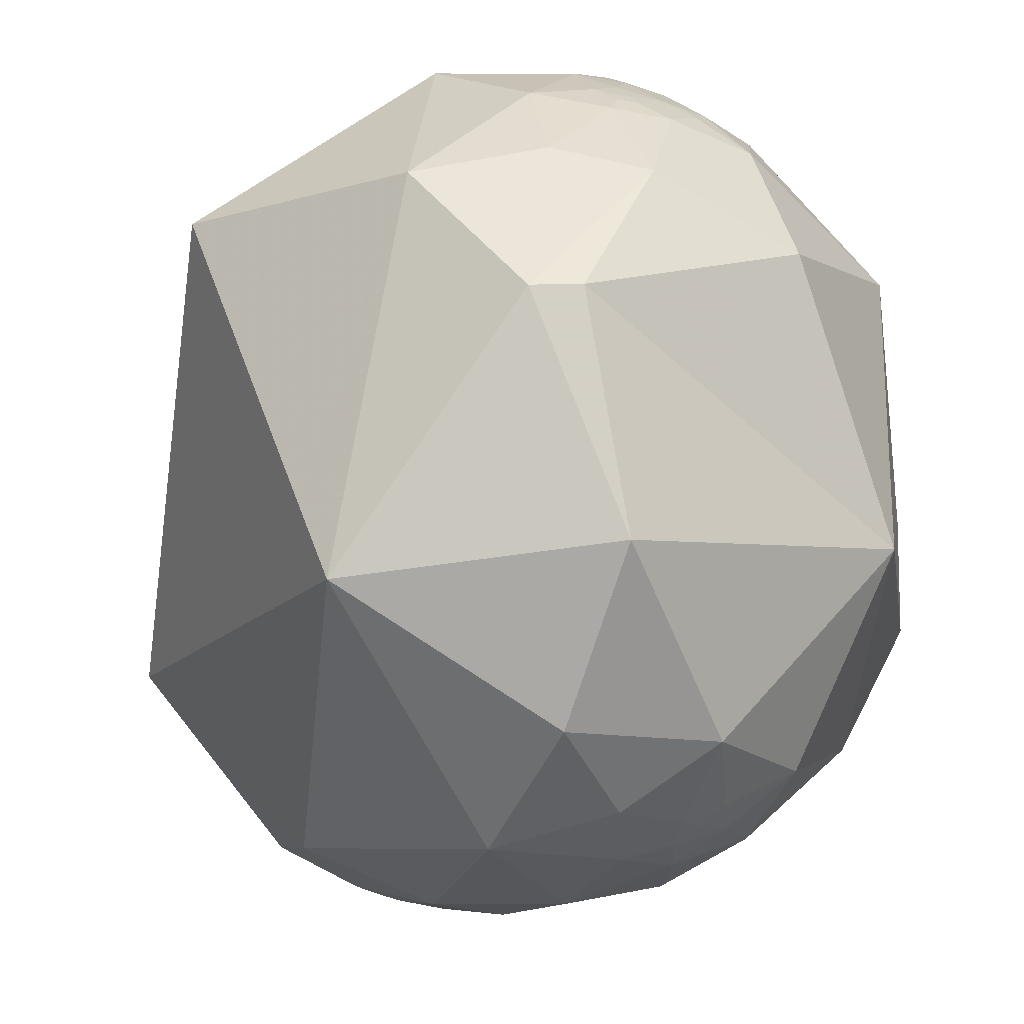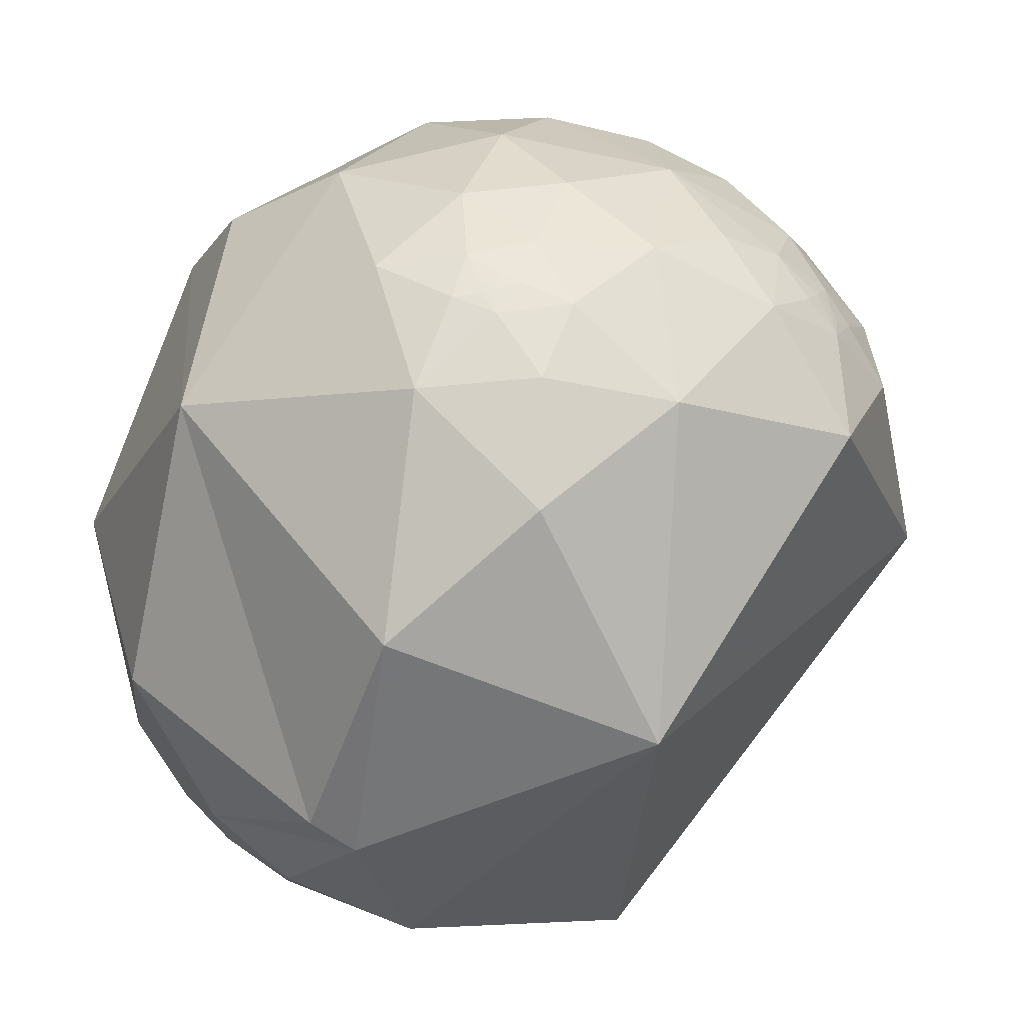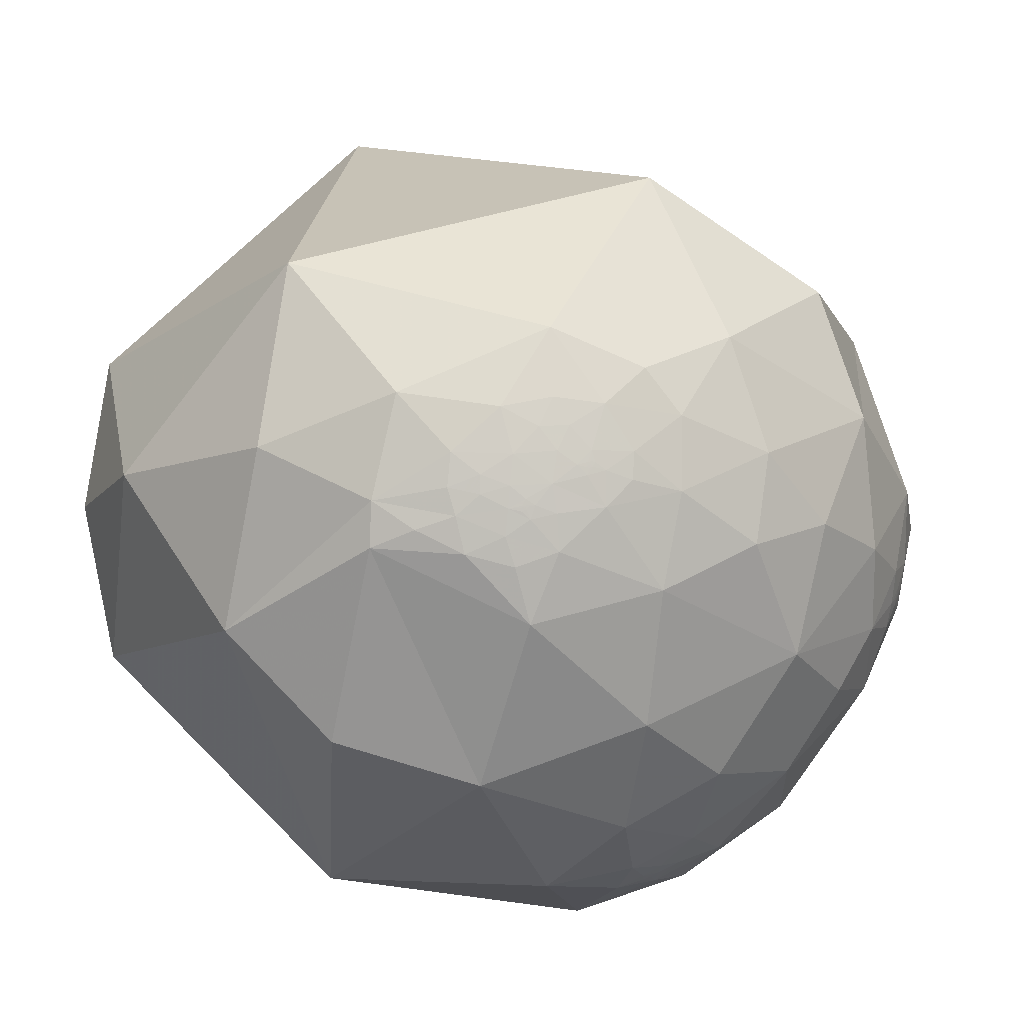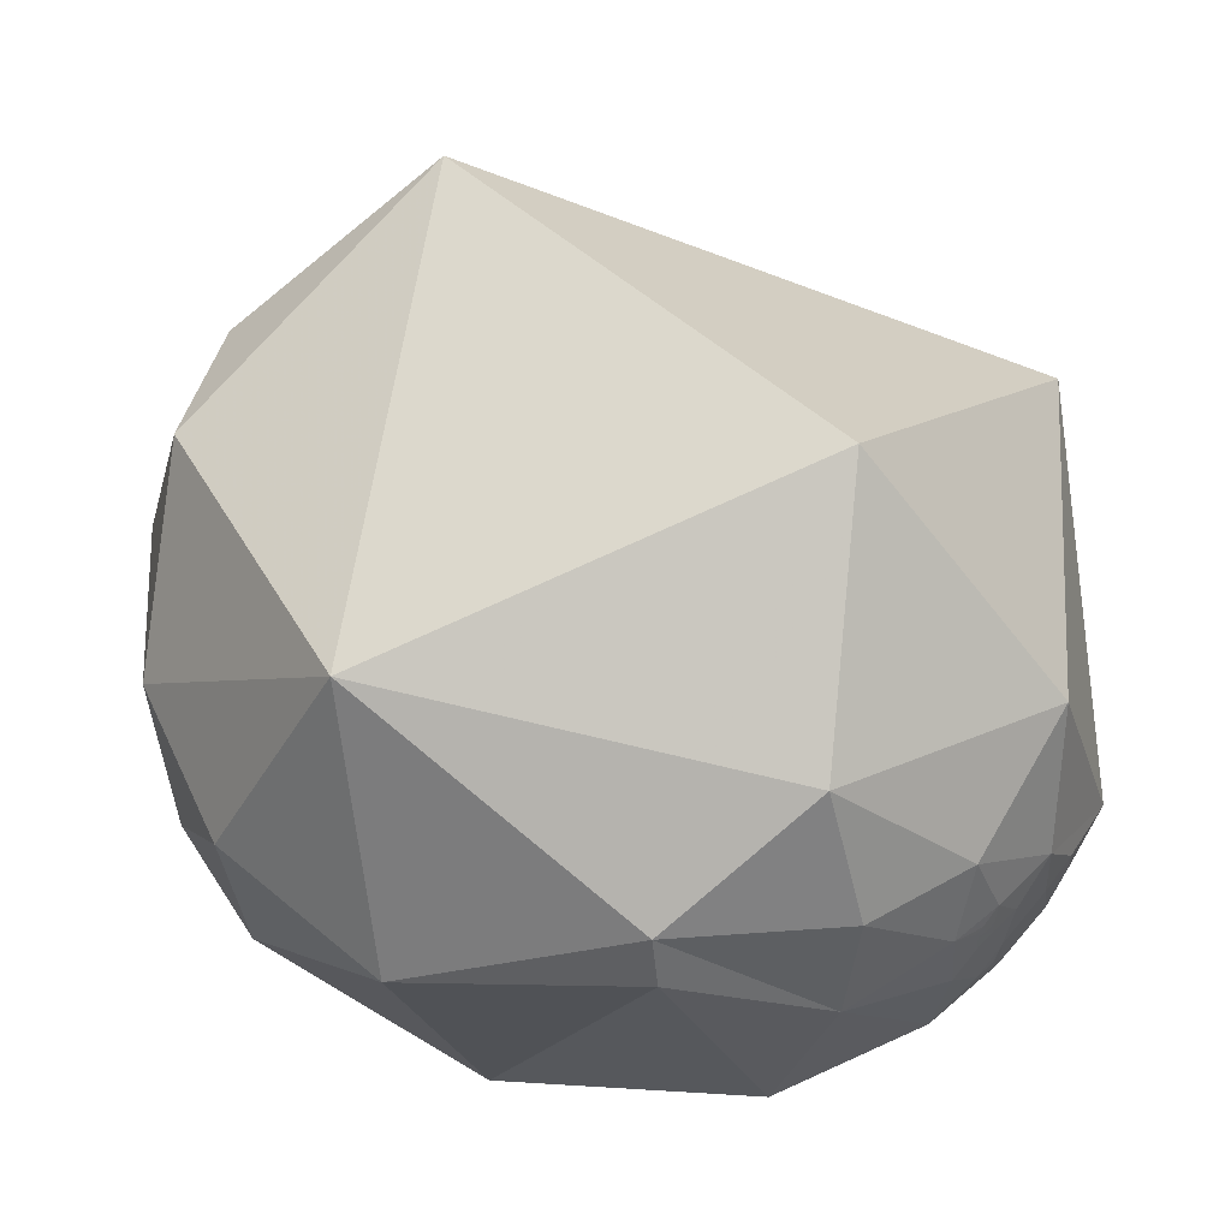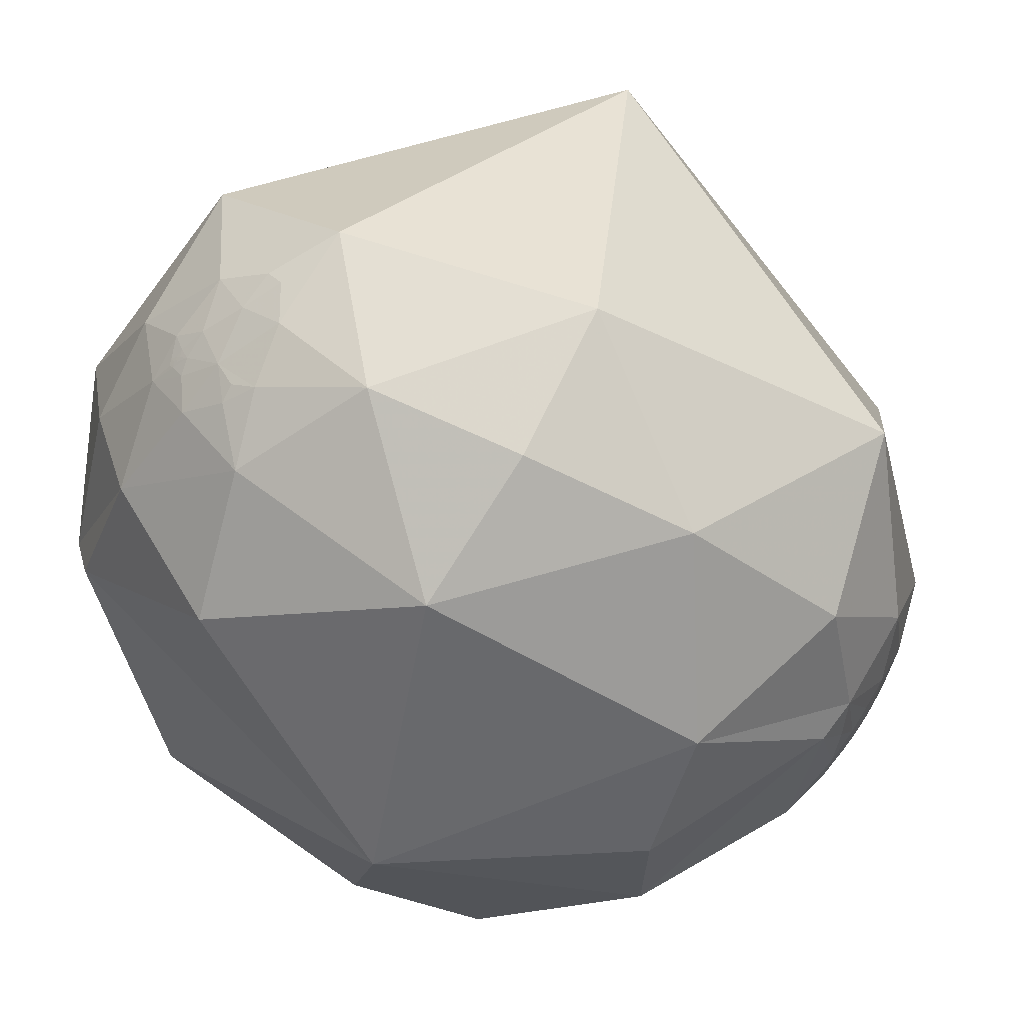
<metadata>
{"format":"obj","ext":"obj","renderer":"f3d","projection":"perspective","resolution":1024,"background":"white","views":[{"elev":-24.0,"azim":-161.5,"up":"+Y"},{"elev":-33.4,"azim":-25.0,"up":"+Z"},{"elev":62.9,"azim":-47.3,"up":"+Z"},{"elev":-76.4,"azim":91.7,"up":"+Z"},{"elev":37.0,"azim":-80.6,"up":"+Y"}]}
</metadata>
<code>
v -0.2973 -0.3555 0.8861
v -0.298 -0.3559 0.8857
v -0.2982 -0.3553 0.8859
v -0.2976 -0.3552 0.8862
v -0.4467 -0.8939 -0.03783
v -0.5763 0.571 -0.5847
v -0.6075 0.6282 -0.4861
v -0.2974 -0.3559 0.8859
v -0.2981 -0.3551 0.8861
v -0.298 -0.3557 0.8859
v -0.2978 -0.3557 0.8859
v -0.2977 -0.3557 0.8859
v -0.2979 -0.3556 0.8859
v -0.2977 -0.3555 0.886
v -0.2995 -0.3555 0.8854
v -0.297 -0.3574 0.8855
v -0.2983 -0.3614 0.8834
v -0.2964 -0.3556 0.8864
v -0.2987 -0.3542 0.8862
v -0.3008 -0.3528 0.886
v -0.3001 -0.3501 0.8873
v -0.2925 -0.36 0.8859
v -0.3051 -0.3515 0.8851
v -0.3061 -0.3798 0.873
v -0.2798 -0.3691 0.8863
v -0.2908 -0.3564 0.8879
v -0.3084 -0.3564 0.882
v -0.2851 -0.3472 0.8934
v -0.2896 -0.3066 0.9067
v -0.3236 -0.3326 0.8858
v -0.3642 -0.3632 0.8576
v -0.2591 -0.411 0.8741
v -0.5327 0.6741 -0.5117
v -0.4466 -0.8939 -0.03915
v -0.4711 0.6166 -0.6307
v -0.4719 0.6275 -0.6194
v -0.4885 -0.836 0.2497
v -0.3658 -0.7745 0.516
v -0.2704 -0.9158 0.2971
v -0.316 -0.247 0.916
v -0.2254 -0.3668 0.9026
v -0.3329 -0.9092 -0.25
v -0.2918 -0.809 -0.5102
v -0.04084 -0.9646 -0.2607
v -0.4466 -0.8939 -0.03842
v -0.4442 -0.322 0.8361
v -0.3904 -0.4143 0.8222
v -0.4465 -0.894 -0.03869
v 0.003201 -0.8902 0.4556
v -0.6537 -0.7551 0.05066
v -0.3238 -0.1713 0.9305
v -0.584 0.6609 -0.4713
v -0.6087 0.6771 -0.4136
v -0.4686 0.6208 -0.6285
v -0.4721 0.62 -0.6267
v -0.508 0.6162 -0.6019
v -0.574 0.3513 -0.7397
v -0.7194 0.5405 -0.4362
v -0.4668 0.6107 -0.6397
v -0.3435 -0.2724 0.8988
v -0.3785 -0.2121 0.901
v -0.2407 -0.2698 0.9324
v -0.4062 -0.2613 0.8756
v -0.4943 -0.1034 0.8631
v -0.4788 -0.2125 0.8518
v -0.4389 -0.5024 0.745
v -0.3062 -0.4609 0.833
v -0.1883 -0.6504 0.7359
v -0.5598 -0.1587 0.8133
v -0.55 0.1822 0.815
v -0.3061 0.0008978 0.952
v -0.7058 0.4861 0.5153
v -0.7325 0.6598 0.1679
v -0.6567 0.7359 -0.1648
v -0.3722 0.3867 -0.8438
v -0.4655 0.5655 -0.6808
v -0.4634 0.6225 -0.6307
v -0.4768 0.6149 -0.6281
v -0.4802 0.6451 -0.5943
v -0.0897 0.3232 -0.9421
v 0.1127 -0.5413 -0.8333
v -0.5009 -0.4888 -0.7143
v -0.9347 -0.3314 -0.1288
v -0.6854 -0.5845 0.4344
v -0.5668 -0.78 -0.2651
v -0.5178 -0.8536 -0.05781
v -0.4328 -0.8956 -0.103
v -0.4471 -0.893 -0.05118
v -0.4316 -0.9011 -0.04044
v -0.4307 -0.9025 0.004608
v -0.4439 -0.8952 -0.03967
v -0.4452 -0.895 -0.02901
v -0.4461 -0.8941 -0.03917
v -0.4466 -0.8939 -0.03875
v -0.4467 -0.8938 -0.03912
v -0.4469 -0.8937 -0.04038
v -0.4515 -0.8915 -0.03728
v -0.4659 -0.8845 -0.02342
v -0.3882 -0.9213 -0.02412
v -0.3562 -0.9299 0.09145
v -0.2812 -0.9569 -0.07264
v -0.0975 -0.9879 0.1206
v -0.4908 -0.8697 0.05312
v -0.4467 -0.8938 -0.03948
v -0.4466 -0.8939 -0.03927
v -0.4573 -0.8883 -0.04185
v -0.4646 -0.8838 -0.05551
v -0.8363 -0.2901 0.4652
v -0.8308 0.03034 0.5557
v -0.9175 0.3978 0.0005197
v -0.8326 0.2252 -0.506
v -0.4606 0.0169 -0.8874
v -0.3552 0.00905 -0.9348
v -0.5074 0.773 -0.3809
v -0.1428 -0.3947 0.9076
v -0.1417 -0.3949 0.9077
v -0.1425 -0.3944 0.9078
v 0.392 -0.9054 0.163
v -0.3439 0.7612 -0.5498
v -0.388 0.8152 -0.4301
v -0.1425 -0.3952 0.9075
v -0.1418 -0.3955 0.9075
v -0.142 -0.3945 0.9079
v -0.1419 -0.3951 0.9076
v -0.1421 -0.3952 0.9075
v -0.1422 -0.3951 0.9076
v -0.142 -0.395 0.9076
v -0.1422 -0.3948 0.9077
v -0.1402 -0.3956 0.9077
v -0.1426 -0.3969 0.9067
v -0.1398 -0.4021 0.9048
v -0.144 -0.3945 0.9076
v -0.1416 -0.3937 0.9083
v -0.1394 -0.3929 0.909
v -0.1413 -0.3891 0.9103
v -0.1476 -0.3984 0.9052
v -0.1345 -0.3931 0.9096
v -0.124 -0.4252 0.8966
v -0.1607 -0.4056 0.8998
v -0.1509 -0.3931 0.907
v -0.1289 -0.3999 0.9075
v -0.1612 -0.3776 0.9118
v -0.1709 -0.3304 0.9282
v -0.1173 -0.3787 0.918
v -0.05092 -0.4388 0.8971
v -0.09427 -0.4743 0.8753
v -0.4464 0.6933 -0.5658
v -0.4426 0.7604 -0.4753
v 0.3926 -0.9053 0.1619
v -0.4667 0.6358 -0.6148
v -0.461 0.6311 -0.6239
v -0.4663 0.6276 -0.6235
v 0.2254 -0.7676 0.5999
v 0.3385 -0.8452 0.4135
v -0.1629 -0.2711 0.9487
v 0.4317 -0.8877 -0.1601
v 0.3923 -0.9054 0.1625
v 0.08504 -0.4519 0.888
v -0.02641 -0.554 0.8321
v 0.3923 -0.9054 0.1622
v 0.5943 -0.7997 0.08539
v 0.5728 -0.775 0.267
v -0.1887 -0.1866 0.9642
v -0.4204 0.8166 -0.3956
v -0.3334 0.8981 -0.2868
v -0.4128 0.6527 -0.6353
v -0.1746 -0.4727 0.8638
v -0.1153 -0.3138 0.9425
v -0.09696 -0.2512 0.9631
v -0.0269 -0.3337 0.9423
v 0.01184 -0.1436 0.9896
v 0.09696 -0.3364 0.9367
v 0.1977 -0.6097 0.7676
v 0.04356 -0.7147 0.6981
v 0.3114 -0.3941 0.8647
v -0.2048 0.4278 0.8803
v -0.457 0.8455 0.2763
v -0.0303 0.7814 -0.6234
v -0.2973 0.6018 -0.7413
v -0.4543 0.6221 -0.6376
v -0.4539 0.6472 -0.6124
v 0.9353 -0.3531 0.02453
v 0.5065 -0.651 0.5653
v 0.47 -0.8653 0.1743
v 0.4064 -0.9083 0.09889
v 0.3206 -0.9344 0.1555
v 0.398 -0.9048 0.1512
v 0.377 -0.9131 0.1555
v 0.3582 -0.9129 0.1958
v 0.3867 -0.9063 0.1704
v 0.3899 -0.9068 0.1604
v 0.392 -0.9056 0.1617
v 0.3924 -0.9054 0.1622
v 0.3927 -0.9053 0.1619
v 0.3934 -0.9052 0.1608
v 0.3967 -0.9029 0.1651
v 0.4057 -0.8957 0.1822
v 0.2501 -0.9334 0.2573
v 0.2021 -0.9772 0.06551
v 0.09155 -0.9689 0.2299
v 0.4033 -0.88 0.2509
v 0.4045 -0.8999 0.1632
v 0.3928 -0.9053 0.1616
v 0.3926 -0.9054 0.1617
v 0.4173 -0.8956 0.1541
v 0.6405 -0.3956 0.6582
v 0.5032 0.004437 0.8642
v 0.4253 0.8772 0.2229
v 0.4895 0.3933 -0.7782
f 9 3 14
f 9 14 4
f 6 58 7
f 15 2 3
f 14 13 12
f 14 12 8
f 8 12 11
f 8 11 2
f 2 11 10
f 2 10 3
f 10 13 3
f 3 13 14
f 9 19 3
f 15 17 16
f 17 22 16
f 22 18 16
f 20 15 19
f 17 15 23
f 15 20 23
f 23 20 21
f 21 28 30
f 21 30 23
f 23 30 27
f 28 26 25
f 29 30 28
f 32 25 24
f 36 54 55
f 55 54 35
f 40 29 62
f 25 41 28
f 42 43 44
f 44 101 42
f 46 31 63
f 39 49 38
f 5 92 97
f 59 35 54
f 6 57 58
f 56 76 6
f 56 78 76
f 76 78 59
f 11 13 10
f 11 12 13
f 14 1 4
f 15 16 2
f 2 16 8
f 8 18 1
f 1 18 4
f 9 4 19
f 18 8 16
f 19 4 18
f 17 25 22
f 25 26 22
f 22 26 18
f 26 21 18
f 18 21 19
f 21 20 19
f 27 30 24
f 24 17 27
f 27 17 23
f 25 17 24
f 21 26 28
f 15 3 19
f 32 41 25
f 62 29 41
f 40 60 29
f 60 40 61
f 60 63 30
f 30 63 31
f 63 60 61
f 40 51 61
f 61 51 64
f 61 64 63
f 63 65 46
f 46 65 69
f 46 66 47
f 47 66 67
f 67 66 68
f 49 68 38
f 38 68 66
f 66 46 69
f 65 64 69
f 64 65 63
f 64 51 71
f 71 70 64
f 114 53 74
f 53 58 74
f 54 77 59
f 54 36 152
f 55 35 78
f 35 59 78
f 76 75 57
f 78 56 79
f 79 36 78
f 78 36 55
f 75 80 113
f 44 43 81
f 81 43 82
f 82 43 85
f 85 83 82
f 85 50 83
f 83 50 84
f 84 50 37
f 85 86 50
f 42 87 85
f 85 87 86
f 99 89 87
f 87 89 88
f 90 92 89
f 89 92 91
f 5 48 93
f 95 94 5
f 5 94 45
f 48 45 94
f 105 48 94
f 34 105 94
f 94 95 34
f 96 5 97
f 95 5 96
f 92 98 97
f 99 100 90
f 90 89 99
f 101 99 87
f 101 87 42
f 102 101 44
f 102 100 101
f 101 100 99
f 90 100 103
f 103 98 90
f 98 92 90
f 106 97 98
f 95 96 104
f 104 34 95
f 104 96 105
f 104 105 34
f 105 96 93
f 48 105 93
f 106 98 107
f 98 86 107
f 98 103 86
f 39 37 100
f 100 37 103
f 39 100 102
f 39 38 37
f 86 87 107
f 107 87 88
f 88 106 107
f 88 89 91
f 37 50 103
f 103 50 86
f 5 45 48
f 84 37 38
f 84 66 69
f 84 38 66
f 69 108 84
f 109 69 64
f 64 70 109
f 109 70 72
f 108 69 109
f 108 83 84
f 108 109 83
f 83 109 110
f 109 72 110
f 110 72 73
f 110 111 83
f 111 112 83
f 82 112 113
f 57 113 112
f 57 111 58
f 111 57 112
f 110 73 74
f 110 58 111
f 110 74 58
f 113 57 75
f 82 113 81
f 83 112 82
f 68 167 67
f 28 41 29
f 40 62 51
f 57 6 76
f 7 53 52
f 33 7 52
f 53 33 52
f 56 6 33
f 33 79 56
f 43 42 85
f 49 39 102
f 93 91 5
f 5 91 92
f 96 91 93
f 96 88 91
f 97 88 96
f 97 106 88
f 30 29 60
f 30 31 24
f 8 1 14
f 7 33 6
f 7 58 53
f 53 114 33
f 116 123 128
f 123 117 128
f 120 165 119
f 122 129 116
f 127 128 126
f 128 121 126
f 126 121 125
f 121 122 125
f 125 122 124
f 116 124 122
f 116 127 124
f 116 128 127
f 133 123 116
f 130 131 129
f 130 136 131
f 132 136 130
f 129 134 133
f 137 129 131
f 137 134 129
f 135 134 137
f 142 135 144
f 135 137 144
f 144 137 141
f 139 140 142
f 143 142 144
f 145 138 146
f 150 151 152
f 62 143 155
f 139 142 41
f 44 156 199
f 158 170 145
f 146 159 145
f 145 159 158
f 196 190 118
f 148 114 164
f 119 166 147
f 147 166 181
f 181 166 180
f 124 127 125
f 126 125 127
f 115 128 117
f 122 130 129
f 121 130 122
f 115 132 121
f 117 132 115
f 117 123 133
f 130 121 132
f 132 117 133
f 136 139 131
f 136 140 139
f 132 140 136
f 132 135 140
f 133 135 132
f 134 135 133
f 138 144 141
f 138 141 131
f 131 141 137
f 138 131 139
f 135 142 140
f 129 133 116
f 139 41 167
f 143 62 41
f 143 168 155
f 155 168 169
f 145 170 144
f 144 170 168
f 168 170 169
f 155 169 163
f 171 163 169
f 171 169 170
f 172 170 158
f 172 158 175
f 158 159 173
f 173 159 174
f 68 49 174
f 174 49 153
f 153 173 174
f 175 158 173
f 175 171 172
f 172 171 170
f 171 71 163
f 71 51 163
f 51 62 163
f 171 176 71
f 71 176 70
f 70 176 72
f 176 177 72
f 72 177 73
f 177 74 73
f 74 165 114
f 165 178 119
f 178 179 119
f 166 179 76
f 76 179 75
f 166 76 180
f 76 59 180
f 180 59 77
f 54 152 77
f 152 151 77
f 36 150 152
f 181 151 150
f 151 181 180
f 151 180 77
f 79 147 181
f 79 150 36
f 79 181 150
f 75 179 80
f 113 80 81
f 44 81 156
f 156 81 182
f 182 81 209
f 156 182 161
f 182 162 161
f 182 183 162
f 154 162 183
f 161 162 184
f 161 185 156
f 185 161 184
f 187 188 185
f 185 188 186
f 191 190 188
f 188 190 189
f 118 192 160
f 157 193 118
f 118 193 194
f 193 157 160
f 193 160 204
f 193 204 149
f 149 194 193
f 195 196 118
f 195 118 194
f 190 196 197
f 189 198 186
f 189 186 188
f 199 185 186
f 199 156 185
f 200 102 199
f 199 102 44
f 199 198 200
f 198 199 186
f 189 201 198
f 189 197 201
f 189 190 197
f 202 197 196
f 195 194 203
f 194 149 203
f 203 204 195
f 149 204 203
f 192 195 204
f 160 192 204
f 205 197 202
f 197 205 184
f 184 201 197
f 201 154 198
f 198 154 49
f 200 198 49
f 200 49 102
f 154 153 49
f 187 185 205
f 205 185 184
f 187 205 202
f 191 188 187
f 184 162 201
f 201 162 154
f 118 160 157
f 183 153 154
f 173 183 175
f 173 153 183
f 183 206 175
f 171 175 207
f 207 176 171
f 207 175 206
f 183 182 206
f 208 207 182
f 182 207 206
f 207 208 176
f 176 208 177
f 209 208 182
f 81 80 209
f 178 209 80
f 208 178 165
f 178 208 209
f 165 177 208
f 177 165 74
f 80 179 178
f 166 119 179
f 174 159 68
f 68 159 167
f 41 142 143
f 120 148 164
f 119 147 148
f 33 147 79
f 62 155 163
f 192 118 191
f 191 118 190
f 195 192 191
f 187 195 191
f 195 187 196
f 196 187 202
f 143 144 168
f 144 138 145
f 115 121 128
f 148 120 119
f 164 114 165
f 164 165 120
f 33 114 148
f 148 147 33
f 67 32 24
f 31 67 24
f 46 47 31
f 41 32 167
f 31 47 67
f 167 138 139
f 146 138 167
f 67 167 32
f 146 167 159

</code>
